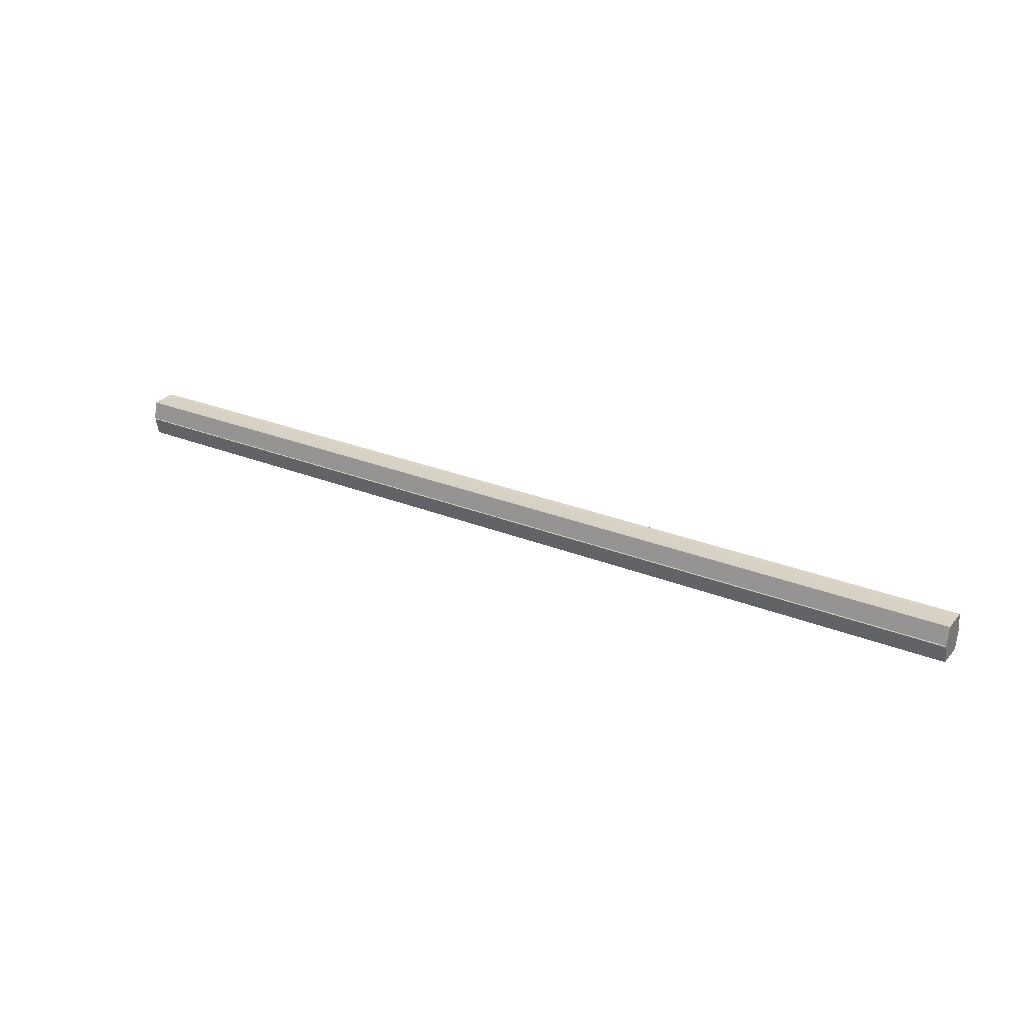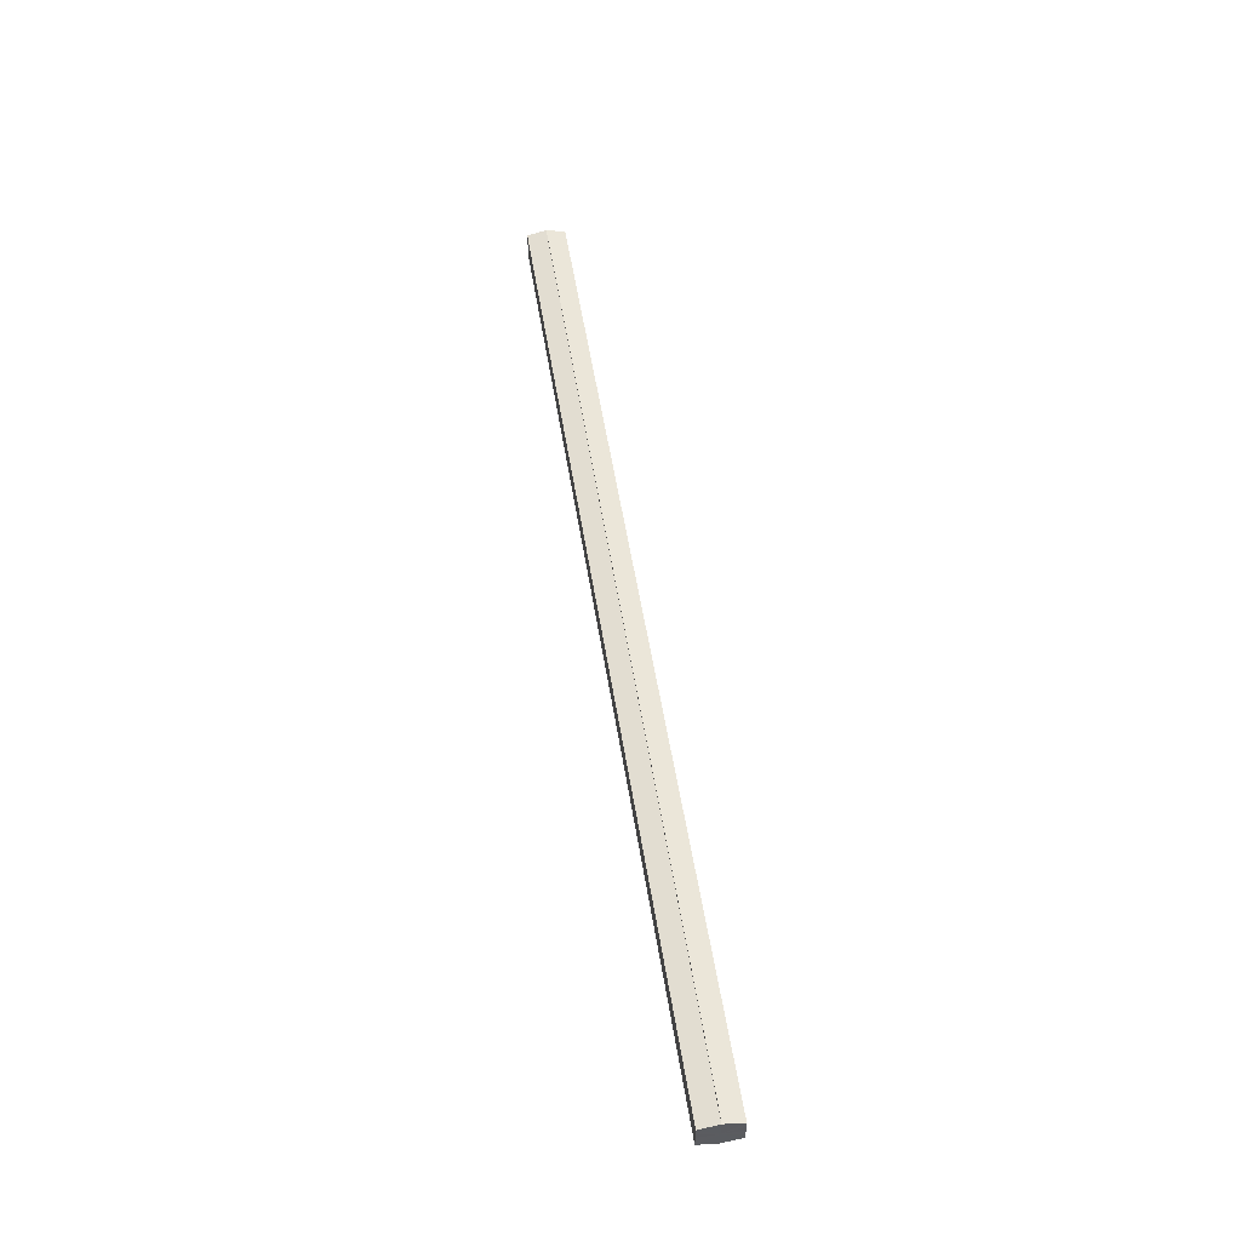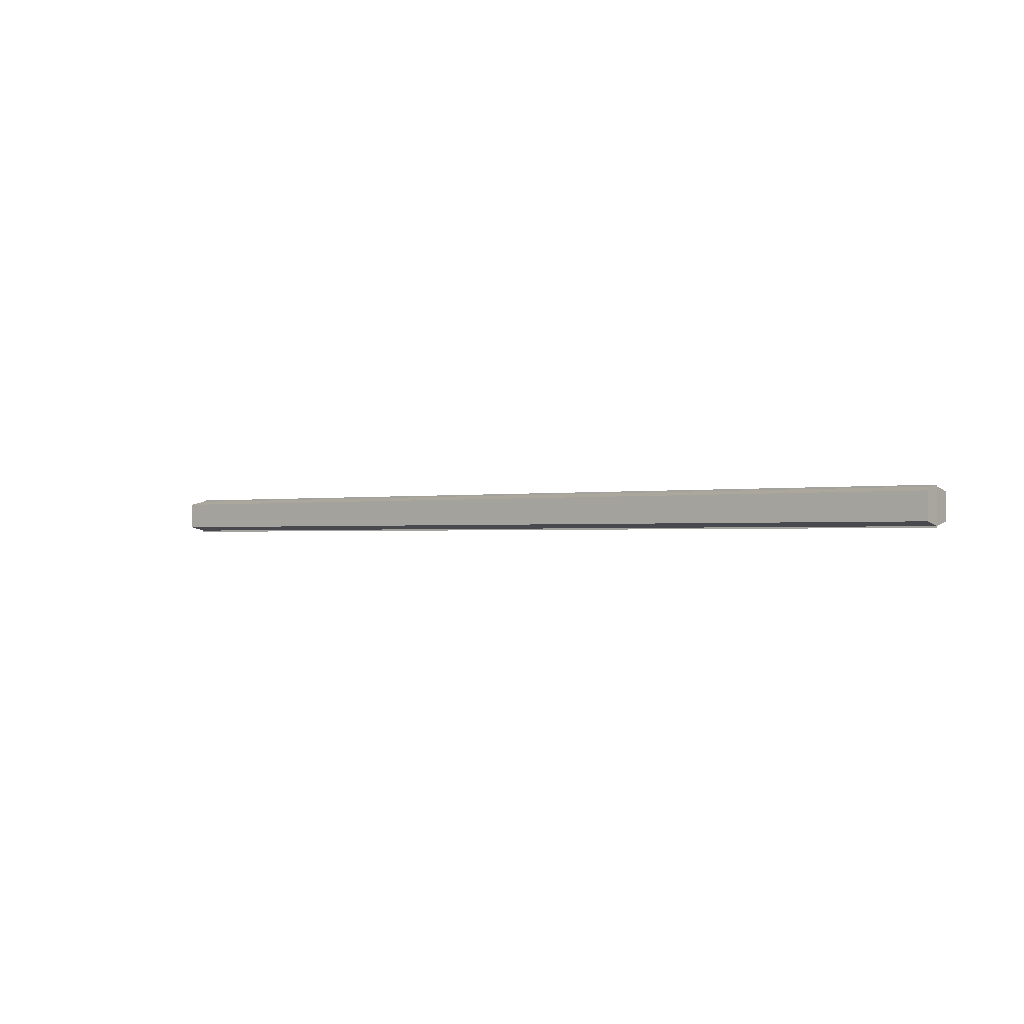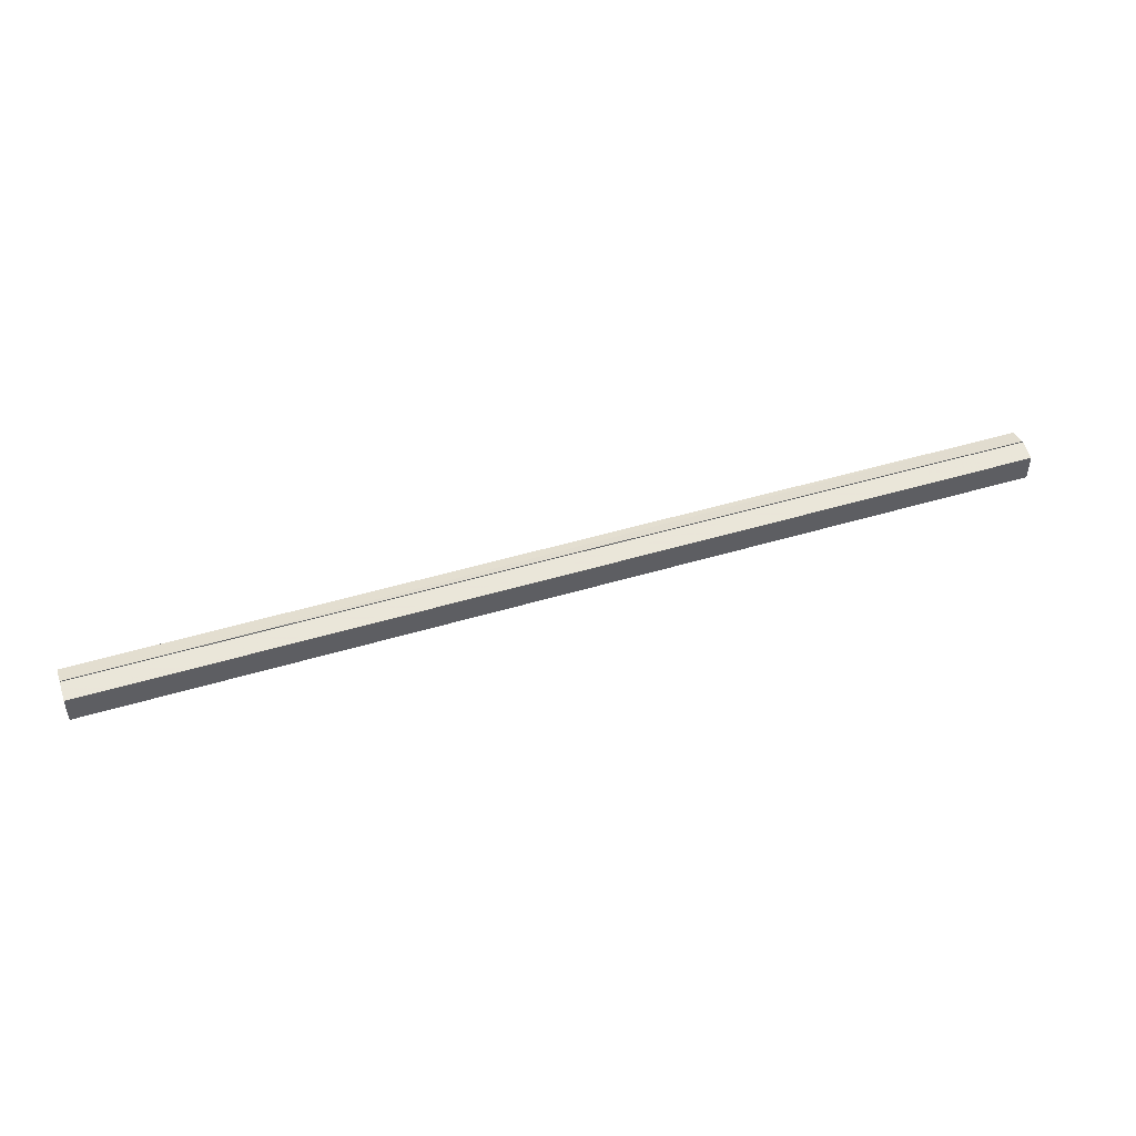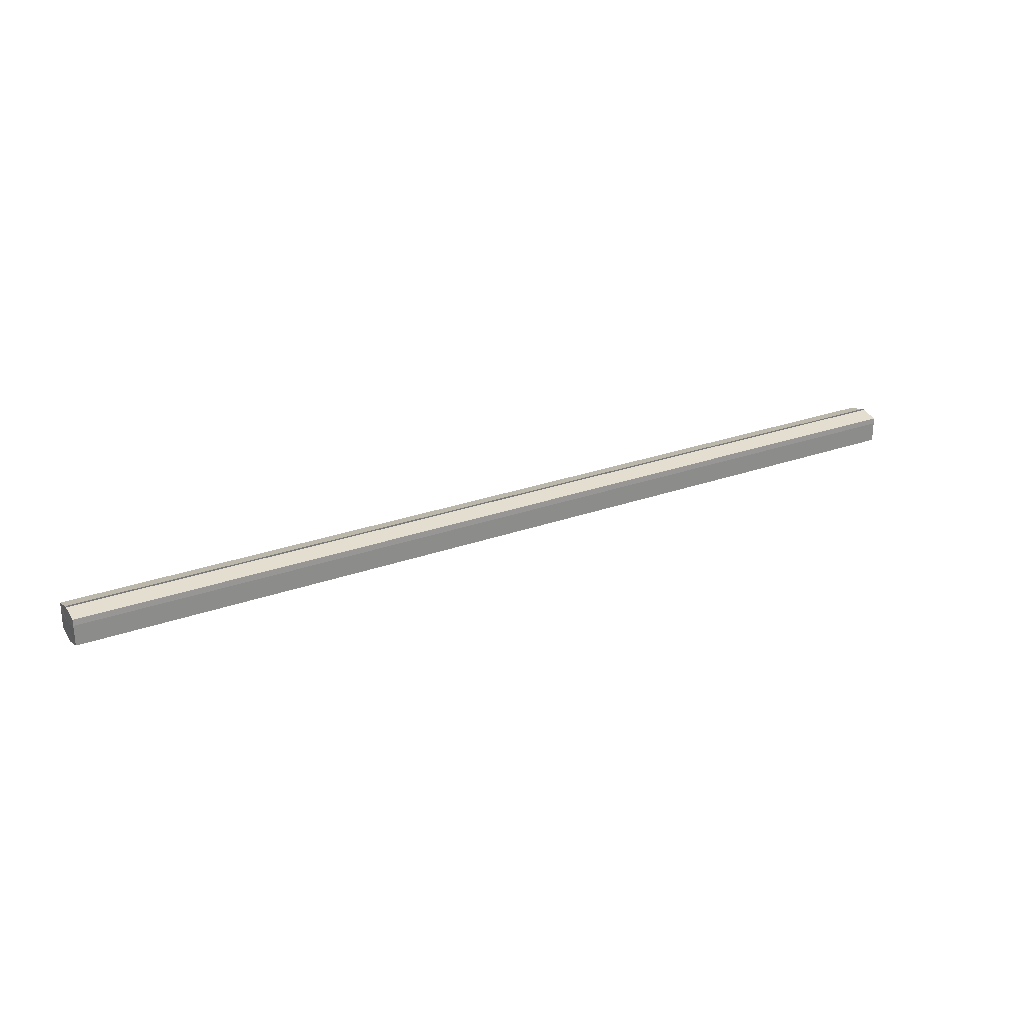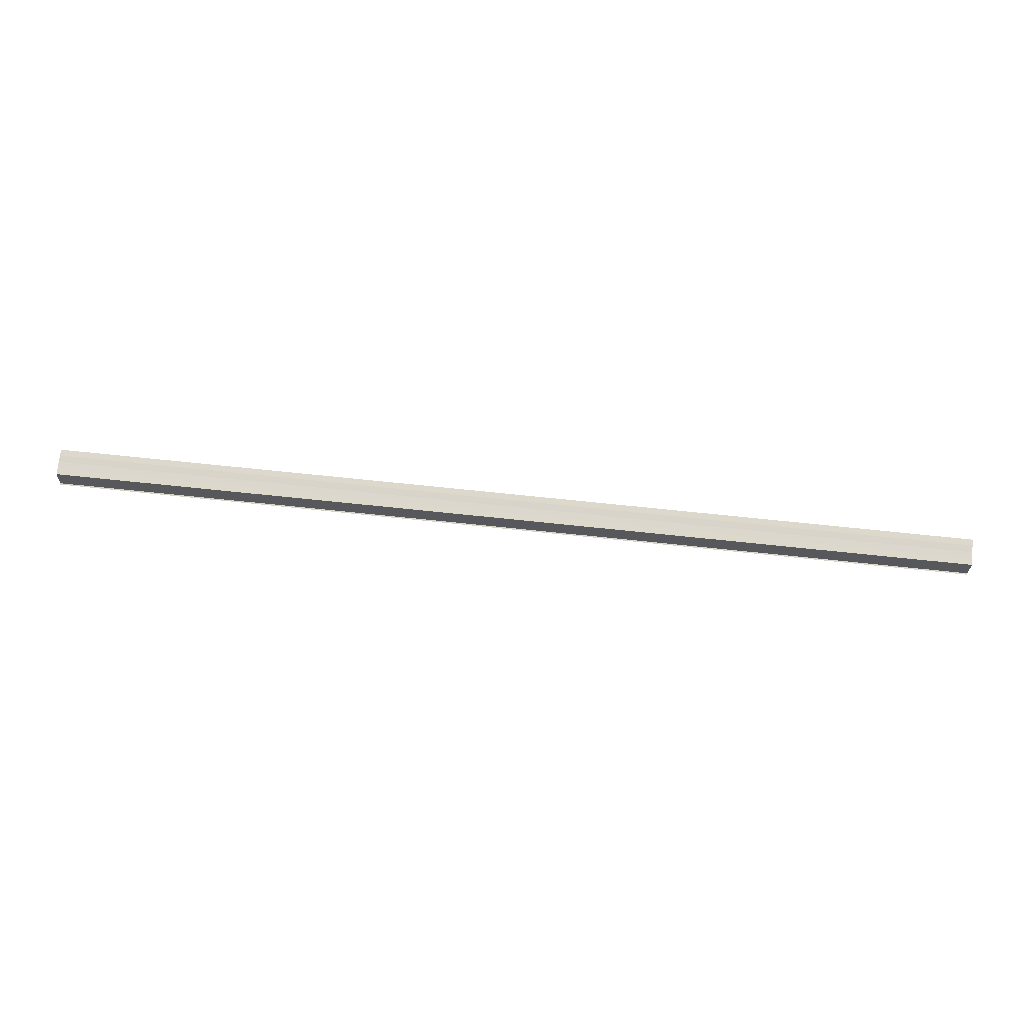
<metadata>
{"format":"obj","ext":"obj","renderer":"f3d","projection":"perspective","resolution":1024,"background":"white","views":[{"elev":27.9,"azim":-148.6,"up":"+Y"},{"elev":53.2,"azim":81.1,"up":"+Z"},{"elev":-1.0,"azim":38.0,"up":"+Z"},{"elev":47.8,"azim":-18.7,"up":"+Z"},{"elev":25.6,"azim":149.7,"up":"+Z"},{"elev":73.5,"azim":5.9,"up":"+Y"}]}
</metadata>
<code>
o 3610
v 2208 1901 18.03
v 2208 1901 18.03
v 2208 1901 18.03
v 2208 1901 18.02
v 2208 1901 18.03
v 2208 1901 18.03
v 2208 1901 18.03
v 2208 1901 18.02
v 2208 1901 18.02
v 2208 1901 18.04
v 2208 1901 18.04
v 2208 1901 18.02
v 2208 1901 18.02
v 2208 1901 18.04
v 2208 1901 18.04
v 2208 1901 18.04
v 2208 1901 18.04
v 2208 1901 18.04
v 2208 1901 18.04
v 2208 1901 18.04
v 2208 1901 18.03
v 2208 1901 18.03
v 2208 1901 18.03
v 2208 1901 18.03
v 2208 1901 18.03
v 2208 1901 18.03
v 2208 1901 18.02
v 2208 1901 18.02
v 2208 1901 18.02
v 2208 1901 18.02
v 2208 1901 18.03
v 2208 1901 18.02
v 2208 1901 18.03
v 2208 1901 18.02
v 2208 1901 18.03
v 2208 1901 18.03
v 2208 1901 18.03
v 2208 1901 18.03
v 2208 1901 18.04
v 2208 1901 18.03
v 2208 1901 18.04
v 2208 1901 18.04
v 2208 1901 18.04
v 2208 1901 18.04
v 2208 1901 18.04
v 2208 1901 18.03
v 2208 1901 18.04
v 2208 1901 18.04
v 2208 1901 18.04
v 2208 1901 18.03
v 2208 1901 18.03
v 2208 1901 18.04
v 2208 1901 18.04
v 2208 1901 18.03
v 2208 1901 18.03
v 2208 1901 18.03
v 2208 1901 18.03
v 2208 1901 18.02
v 2208 1901 18.03
v 2208 1901 18.03
v 2208 1901 18.03
v 2208 1901 18.03
v 2208 1901 18.03
v 2208 1901 18.02
v 2208 1901 18.02
v 2208 1901 18.02
v 2208 1901 18.02
v 2208 1901 18.02
v 2208 1901 18.02
v 2208 1901 18.02
v 2208 1901 18.02
v 2208 1901 18.03
v 2208 1901 18.03
v 2208 1901 18.03
v 2208 1901 18.03
v 2208 1901 18.02
v 2208 1901 18.04
v 2208 1901 18.02
v 2208 1901 18.04
v 2208 1901 18.02
v 2208 1901 18.04
v 2208 1901 18.03
v 2208 1901 18.03
v 2208 1901 18.03
f 1 2 3
f 2 4 5
f 6 1 7
f 4 8 9
f 10 6 11
f 12 8 13
f 14 10 15
f 14 16 15
f 15 17 18
f 15 19 20
f 20 21 22
f 22 23 24
f 24 25 26
f 26 27 28
f 28 29 30
f 13 29 30
f 31 32 29
f 31 33 32
f 31 29 34
f 31 35 33
f 31 34 36
f 31 37 35
f 31 36 38
f 31 39 37
f 31 38 40
f 31 40 41
f 31 42 39
f 31 41 42
f 43 42 44
f 45 42 44
f 46 47 43
f 48 49 45
f 50 51 46
f 52 49 53
f 54 55 50
f 56 52 57
f 58 59 54
f 60 56 61
f 62 60 63
f 64 62 65
f 66 67 58
f 68 64 66
f 68 69 66
f 66 70 71
f 72 73 74
f 72 75 73
f 72 74 76
f 72 77 75
f 72 76 78
f 72 79 77
f 72 78 80
f 72 81 79
f 72 80 82
f 72 83 81
f 72 82 84
f 72 84 83

</code>
